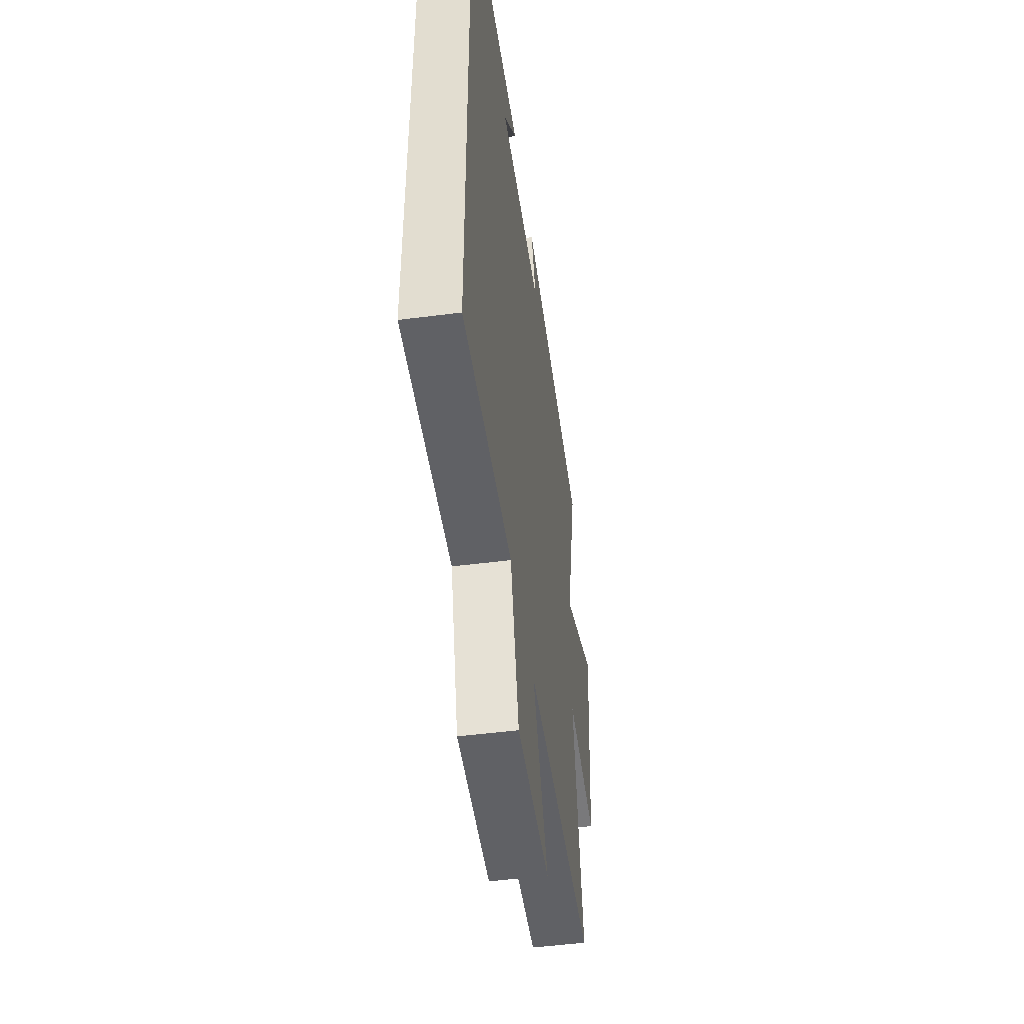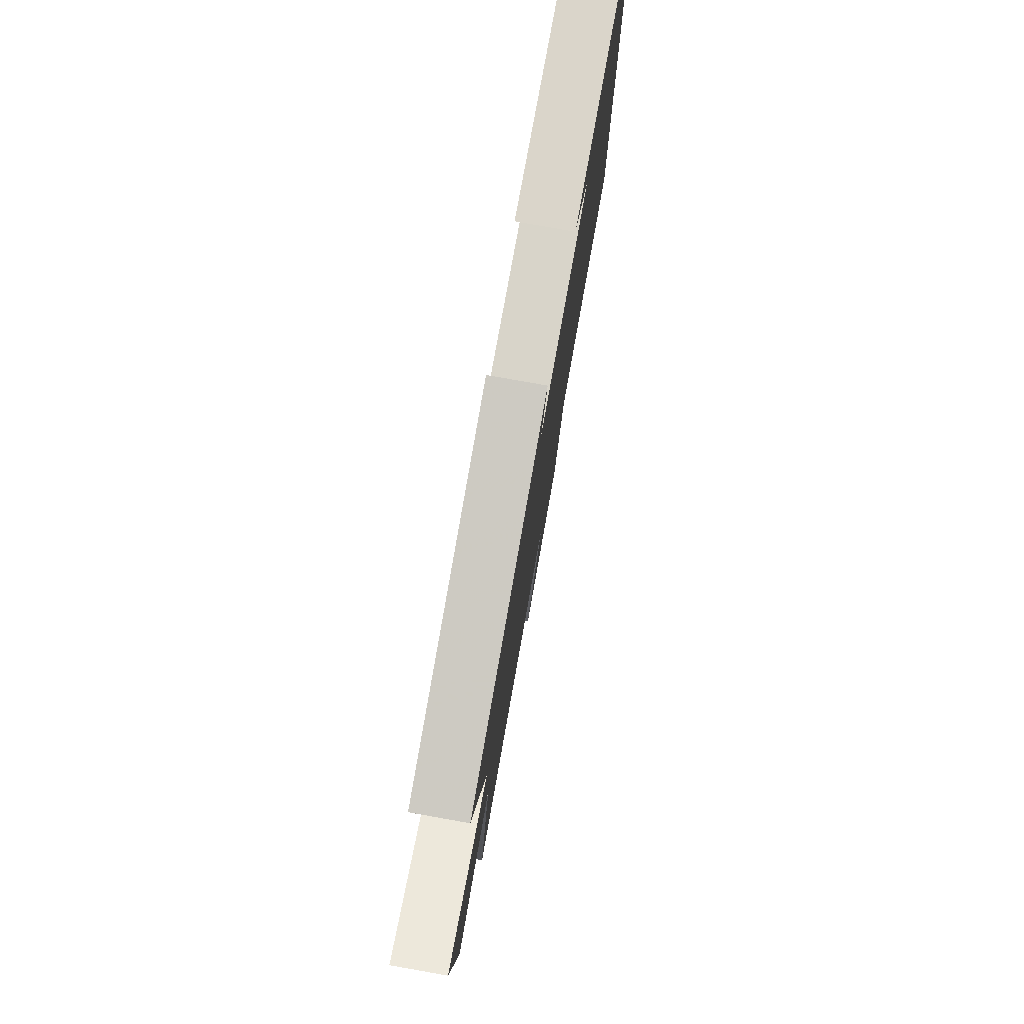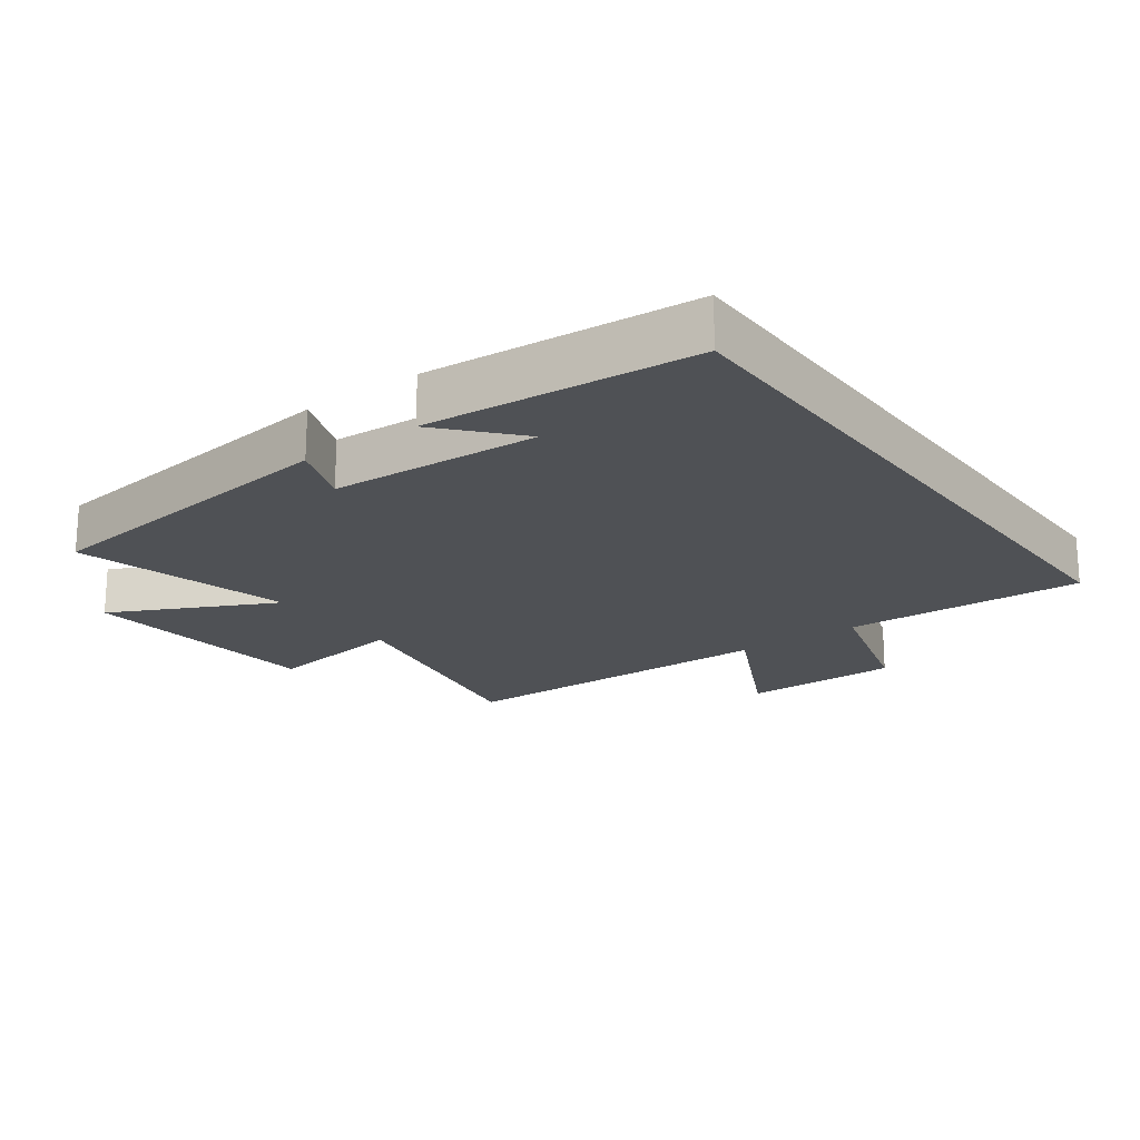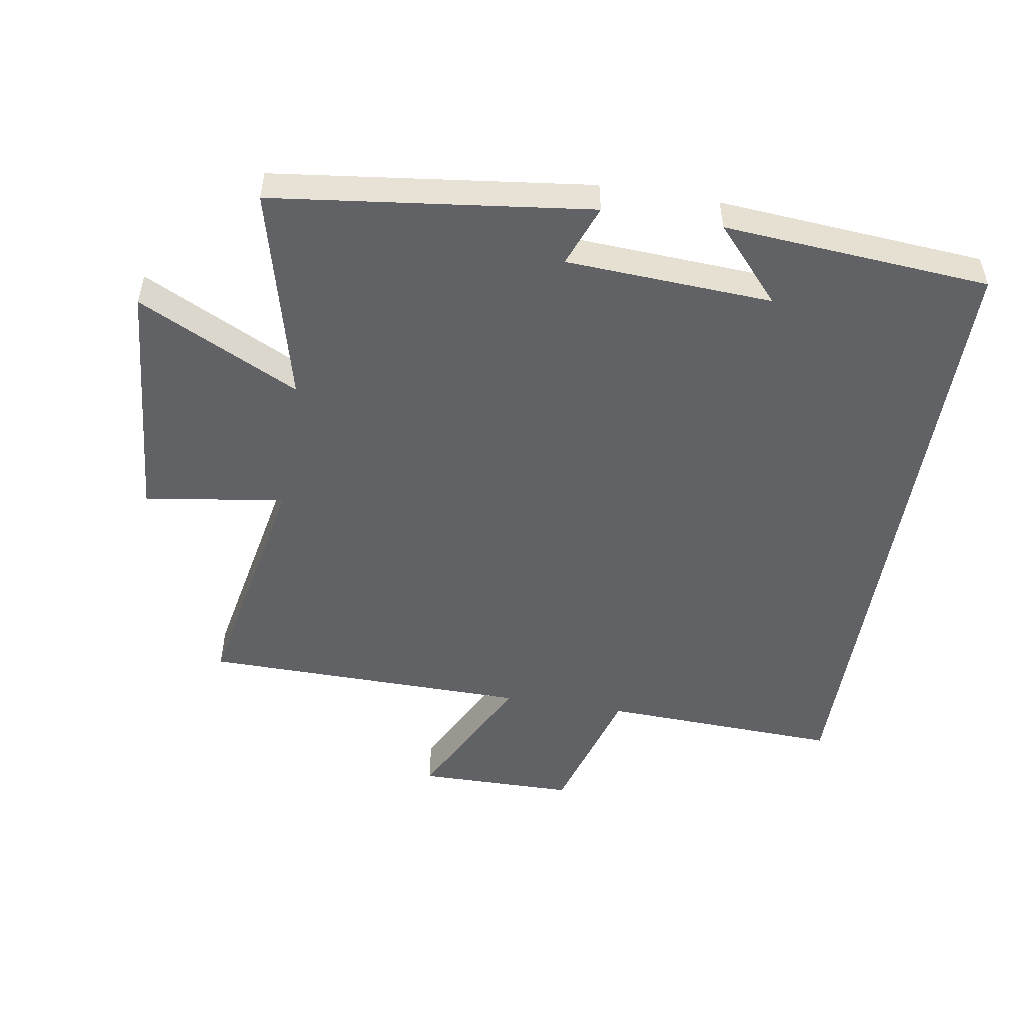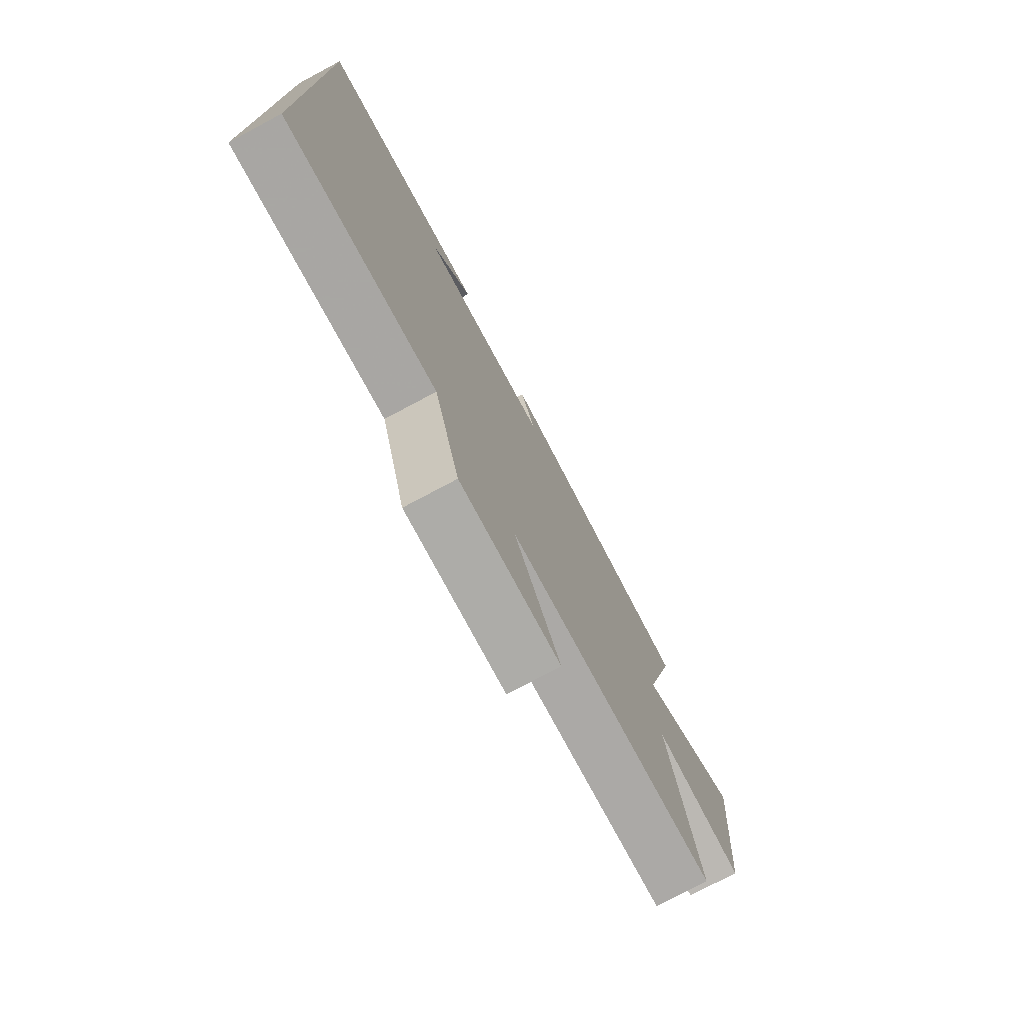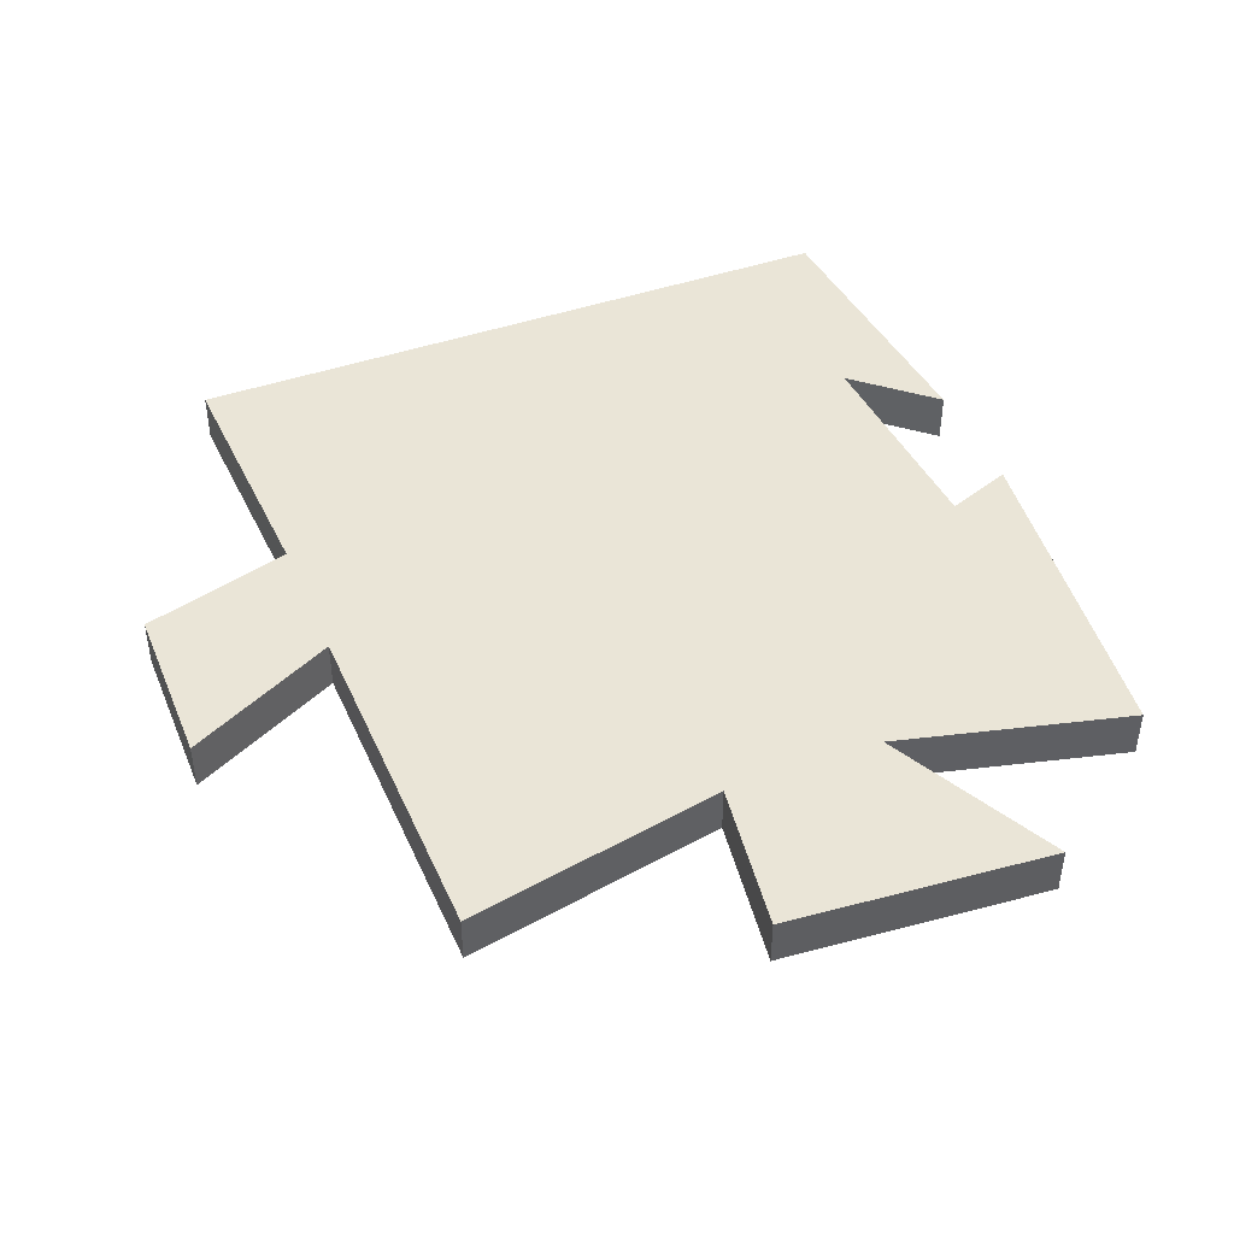
<metadata>
{"format":"obj","ext":"obj","renderer":"f3d","projection":"perspective","resolution":1024,"background":"white","views":[{"elev":-49.7,"azim":98.1,"up":"+Z"},{"elev":78.9,"azim":-79.9,"up":"+Z"},{"elev":-19.7,"azim":36.2,"up":"+Y"},{"elev":-50.6,"azim":-9.3,"up":"+Y"},{"elev":-76.3,"azim":118.1,"up":"+Z"},{"elev":44.1,"azim":-112.1,"up":"+Y"}]}
</metadata>
<code>
v -0.584 0.07 0.44
v -0.094 0.07 0.5
v -0.13 0.07 0.404
v 0.19 0.07 0.386
v 0.088 0.07 0.5
v 0.5 0.07 0.467
v 0.5 0.07 -0.515
v 0.13 0.07 -0.5
v 0.067 0.07 -0.717
v -0.177 0.07 -0.719
v -0.066 0.07 -0.5
v -0.573 0.07 -0.493
v -0.5 0.07 -0.117
v -0.718 0.07 -0.149
v -0.75 0.07 0.231
v -0.5 0.07 0.107
v -0.584 0 0.44
v -0.094 0 0.5
v -0.13 0 0.404
v 0.19 0 0.386
v 0.088 0 0.5
v 0.5 0 0.467
v 0.5 0 -0.515
v 0.13 0 -0.5
v 0.067 0 -0.717
v -0.177 0 -0.719
v -0.066 0 -0.5
v -0.573 0 -0.493
v -0.5 0 -0.117
v -0.718 0 -0.149
v -0.75 0 0.231
v -0.5 0 0.107
f 13 14 15 16
f 11 12 13
f 11 13 16
f 8 9 10 11
f 8 11 16 1
f 4 5 6
f 4 6 7 8
f 1 2 3
f 8 1 3
f 3 4 8
f 32 31 30 29
f 29 28 27
f 32 29 27
f 27 26 25 24
f 17 32 27 24
f 22 21 20
f 24 23 22 20
f 19 18 17
f 19 17 24
f 24 20 19
f 1 17 18 2
f 2 18 19 3
f 3 19 20 4
f 4 20 21 5
f 5 21 22 6
f 6 22 23 7
f 7 23 24 8
f 8 24 25 9
f 9 25 26 10
f 10 26 27 11
f 11 27 28 12
f 12 28 29 13
f 13 29 30 14
f 14 30 31 15
f 15 31 32 16
f 16 32 17 1

</code>
